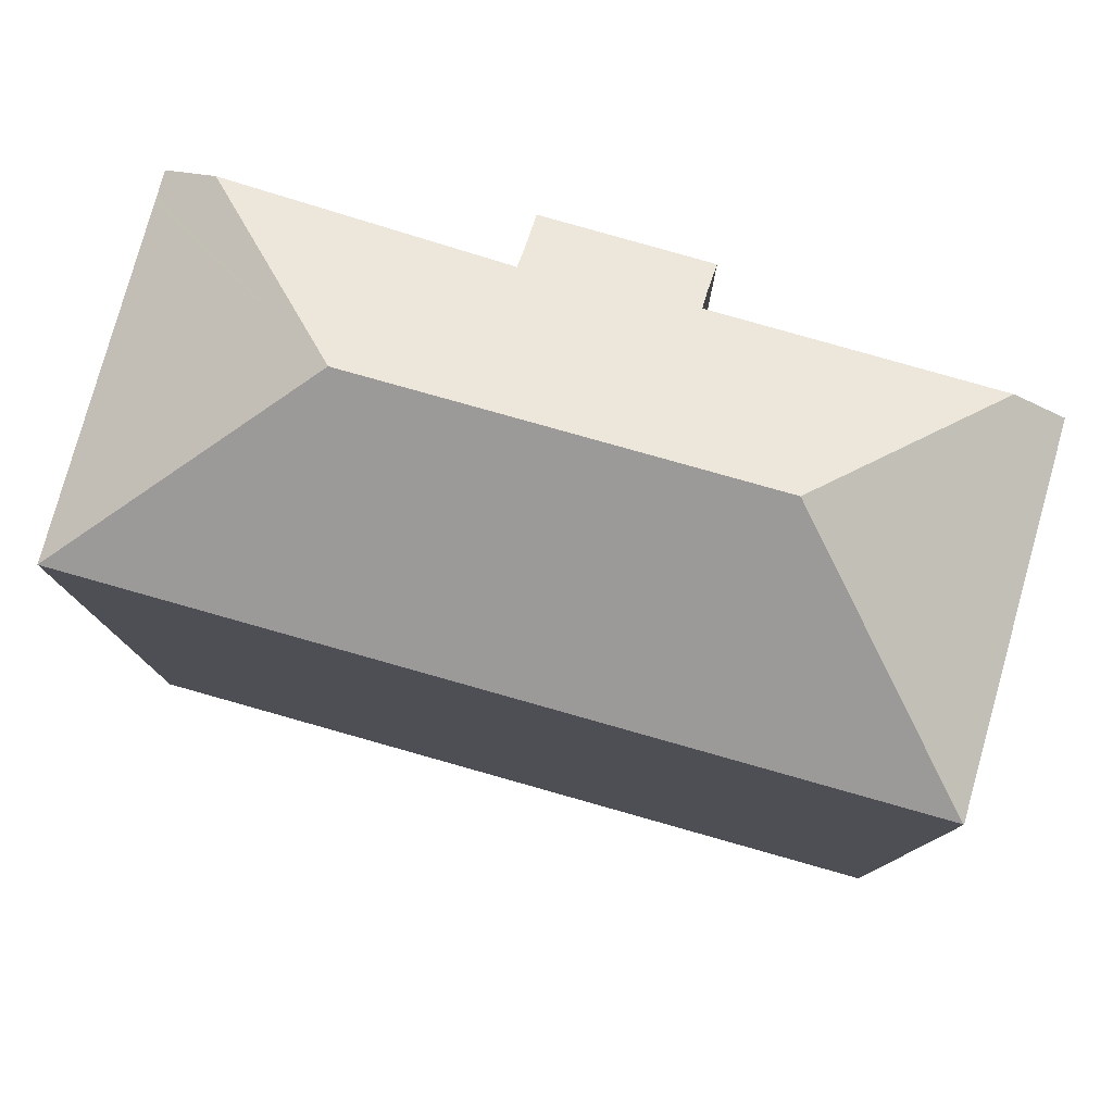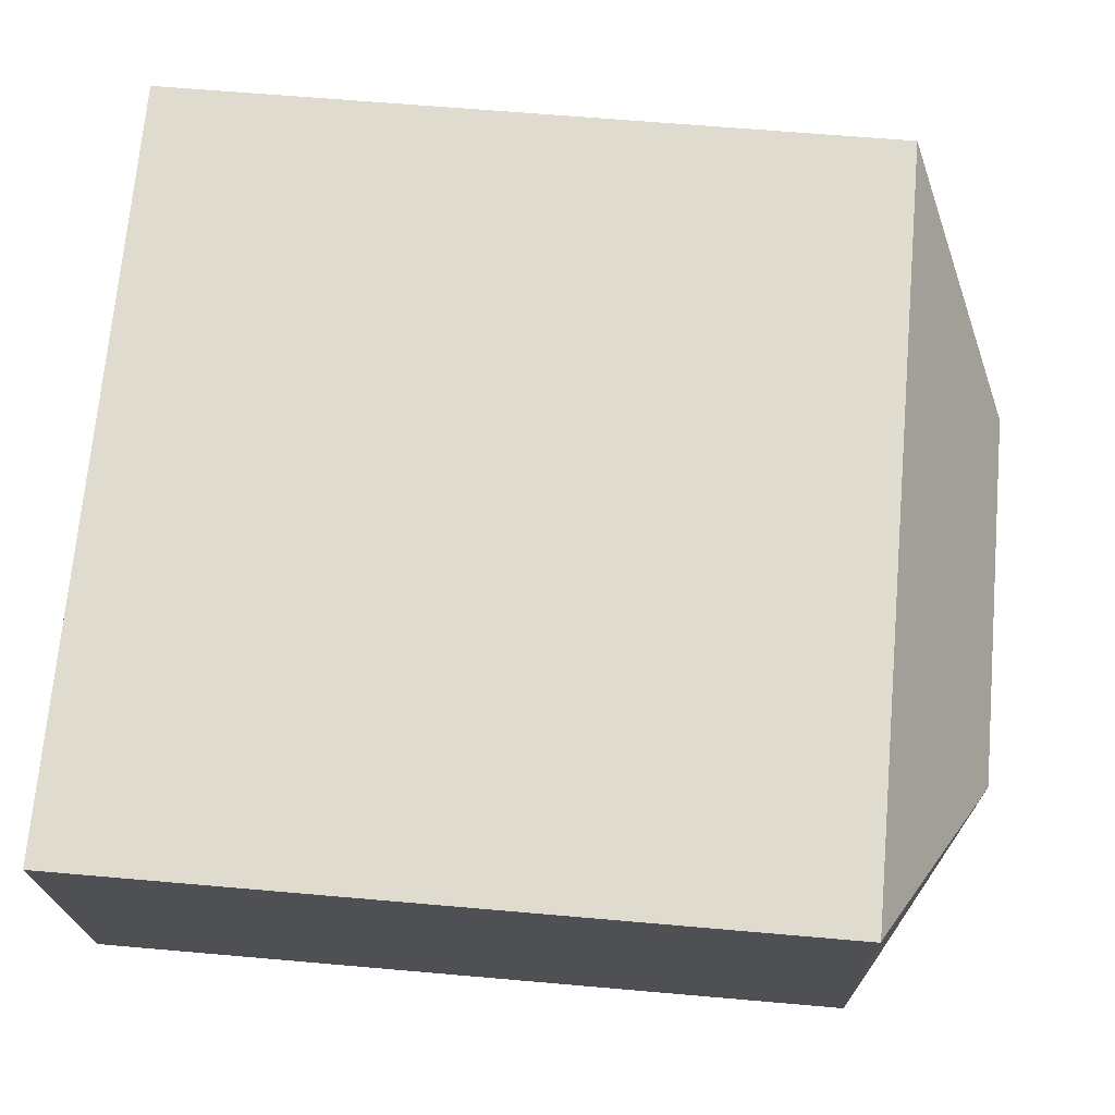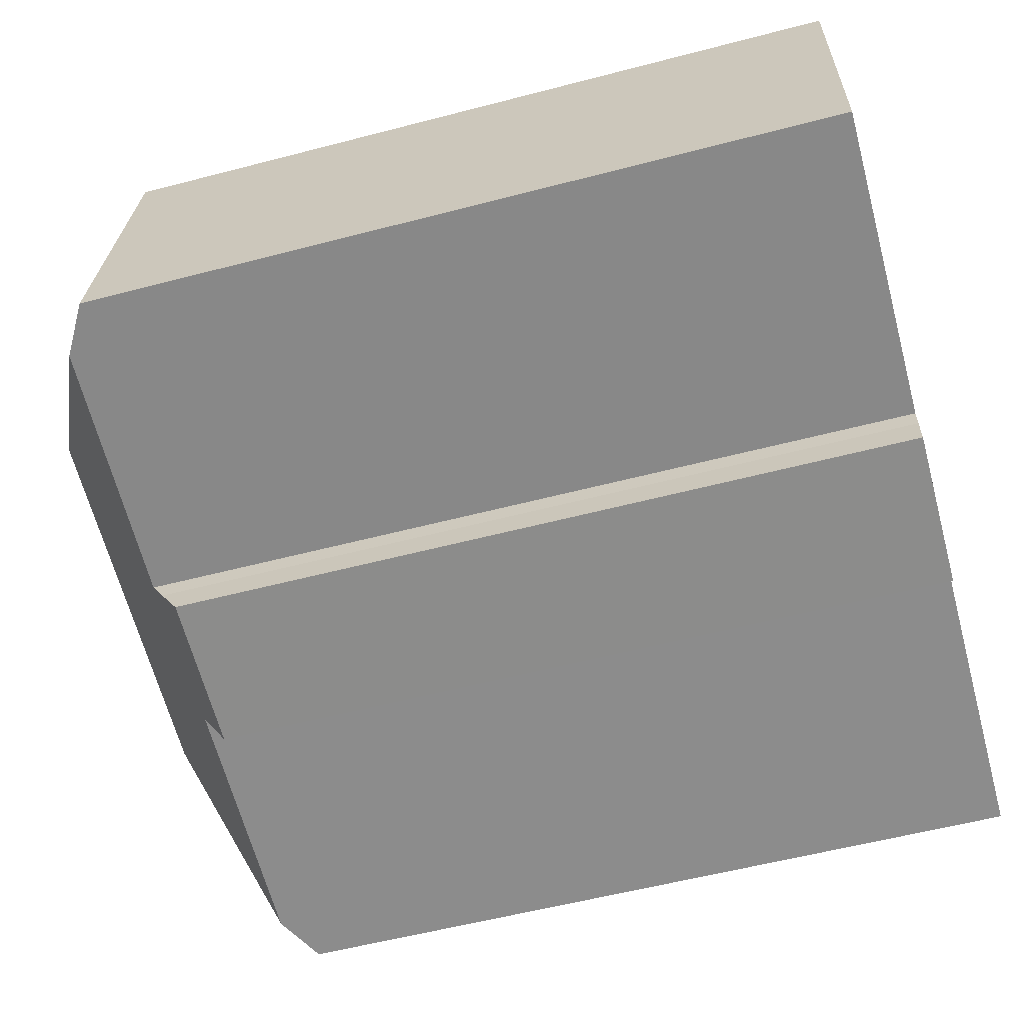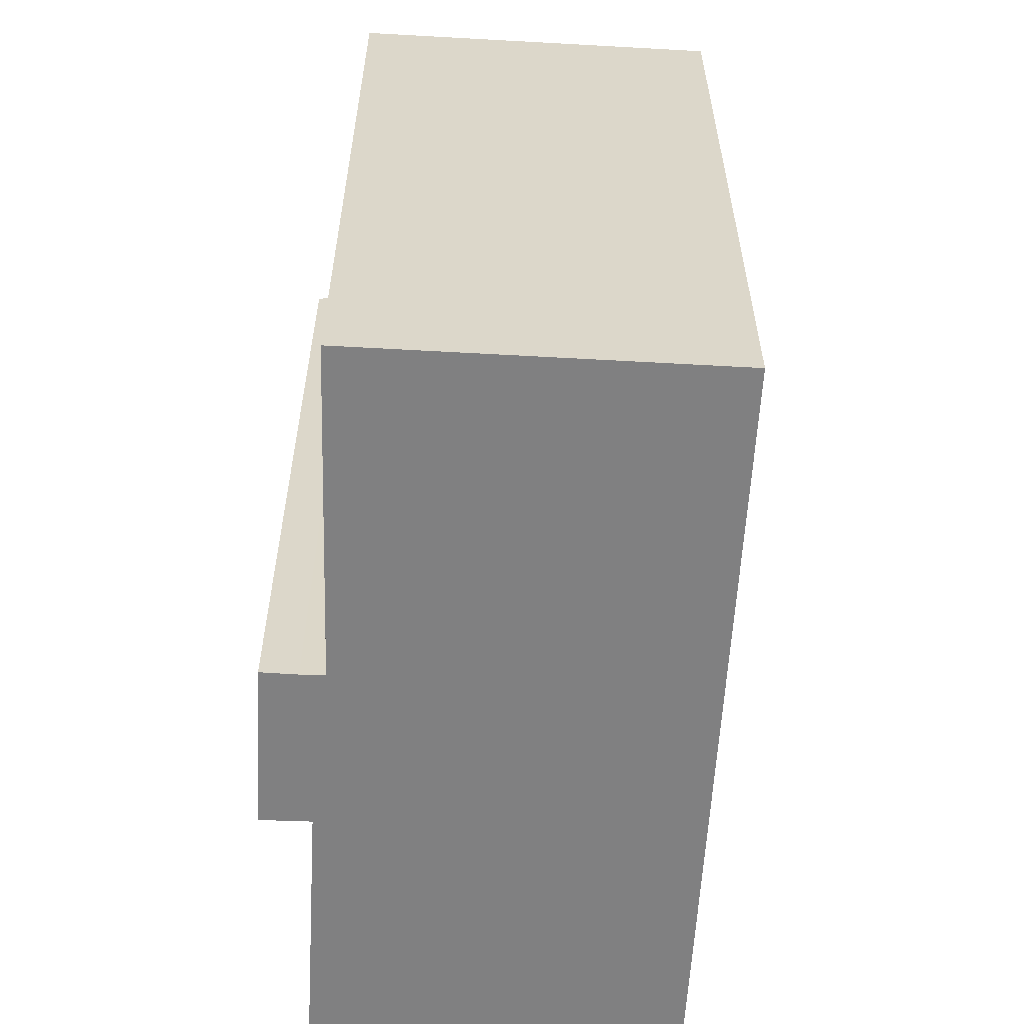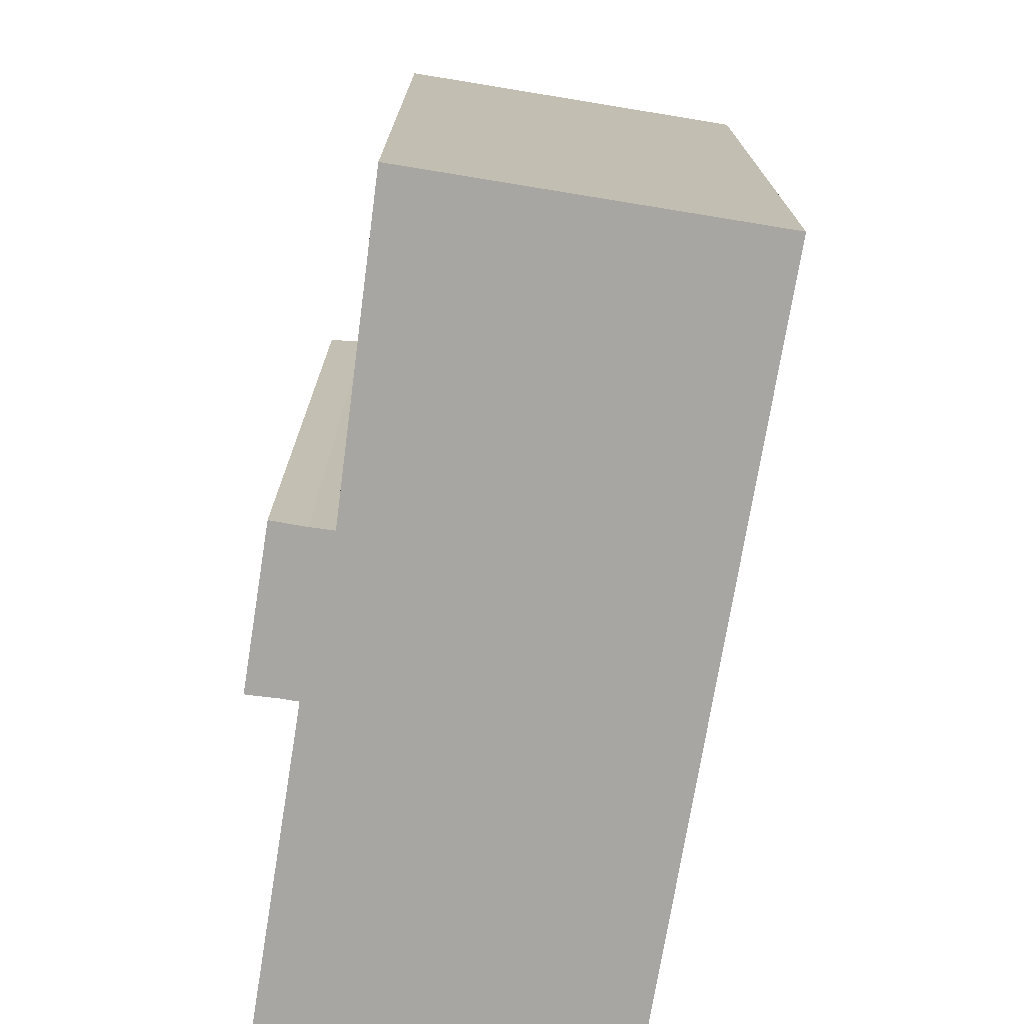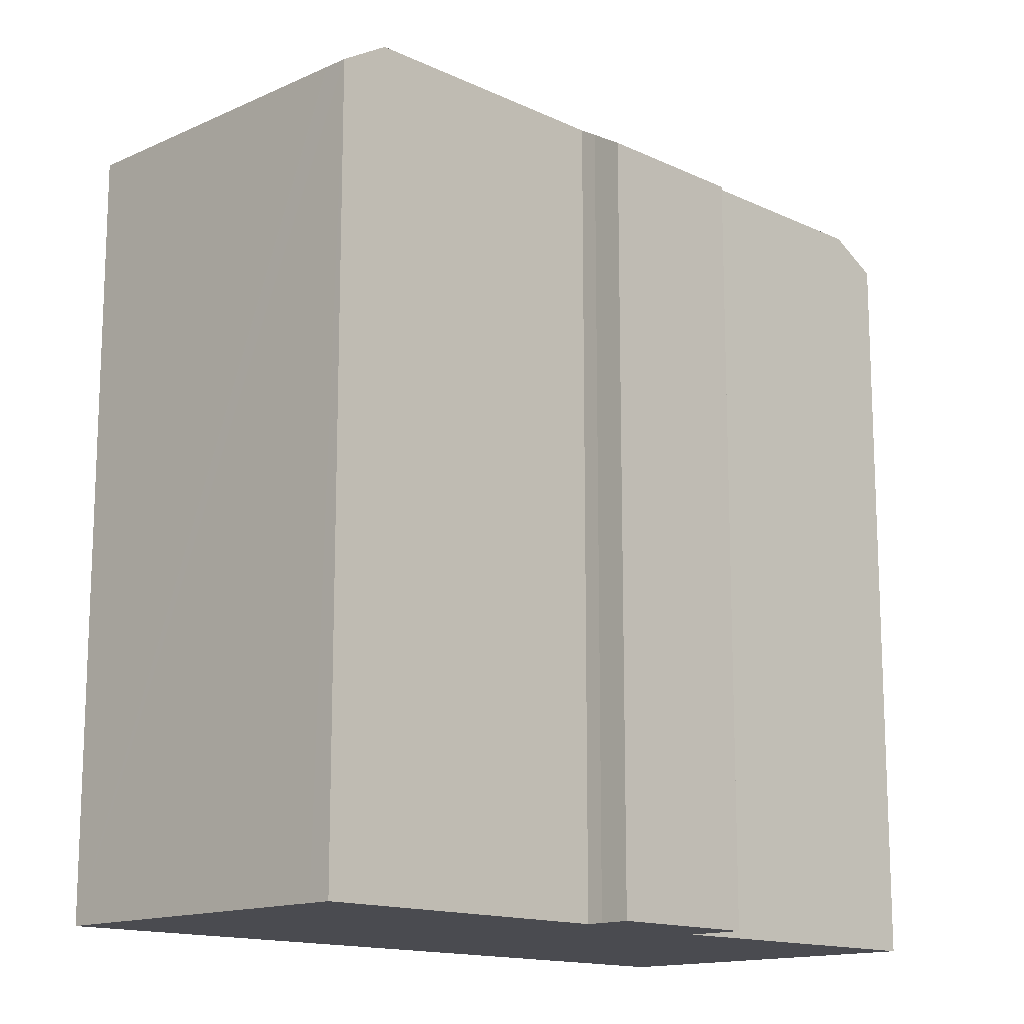
<metadata>
{"format":"obj","ext":"obj","renderer":"f3d","projection":"perspective","resolution":1024,"background":"white","views":[{"elev":79.7,"azim":23.5,"up":"+Y"},{"elev":62.6,"azim":95.1,"up":"+Z"},{"elev":-57.2,"azim":-74.8,"up":"+Z"},{"elev":-60.0,"azim":-85.6,"up":"+Y"},{"elev":-74.3,"azim":-91.6,"up":"+Y"},{"elev":-14.5,"azim":142.2,"up":"+Y"}]}
</metadata>
<code>
v  26.96 24.53 7.94
v  19.59 28.34 2.355
v  26.93 24.55 7.944
v  25.47 24.57 -2.592
v  23.79 25.5 -3.15
v  25.47 24.57 -2.612
v  25.36 24.58 -3.358
v  7.132 28.34 4.05
v  10.17 25.65 -1.037
v  1.599 25.48 -0.163
v  10.08 25.21 -1.787
v  15.2 25.48 -2.015
v  15.12 25.16 -2.562
v  15.03 24.56 -3.586
v  9.919 24.55 -2.918
v  0.105 24.55 0.777
v  0 24.55 1.503e-15
v  0.131 24.55 0.972
v  1.537 24.55 11.4
v  0 0 0
v  0.131 -5.952e-17 0.972
v  1.537 -6.98e-16 11.4
v  0.105 -4.758e-17 0.777
v  10.08 1.094e-16 -1.787
v  9.919 1.787e-16 -2.918
v  10.17 6.35e-17 -1.037
v  26.93 -4.864e-16 7.944
v  26.96 -4.862e-16 7.94
v  25.47 1.587e-16 -2.592
v  25.36 2.056e-16 -3.358
v  25.47 1.599e-16 -2.612
v  15.2 1.234e-16 -2.015
v  15.12 1.569e-16 -2.562
v  15.03 2.196e-16 -3.586
v  23.79 1.929e-16 -3.15
v  1.599 9.981e-18 -0.163
g defaultobject
f 1 2 3
f 2 1 4
f 2 4 5
f 5 4 6
f 5 6 7
f 8 9 10
f 9 8 2
f 9 2 11
f 11 2 12
f 11 12 13
f 12 2 5
f 11 14 15
f 14 11 13
f 16 10 17
f 10 16 8
f 8 16 18
f 8 18 19
f 2 19 3
f 19 2 8
f 20 16 17
f 16 20 18
f 18 20 19
f 19 20 21
f 19 21 22
f 21 20 23
f 15 24 11
f 24 15 25
f 11 26 9
f 26 11 24
f 22 3 19
f 3 22 27
f 27 1 3
f 1 27 28
f 28 4 1
f 4 28 6
f 6 28 7
f 7 28 29
f 7 29 30
f 30 29 31
f 32 13 12
f 13 32 33
f 33 14 13
f 14 33 34
f 7 12 5
f 12 7 32
f 32 7 30
f 32 30 35
f 34 15 14
f 15 34 25
f 26 10 9
f 10 26 17
f 17 26 20
f 20 26 36
f 29 28 27
f 34 24 25
f 24 34 26
f 26 34 22
f 22 34 33
f 22 33 32
f 22 32 27
f 27 32 35
f 27 35 30
f 27 30 31
f 36 23 20
f 23 36 21
f 21 36 22
f 22 36 26

</code>
